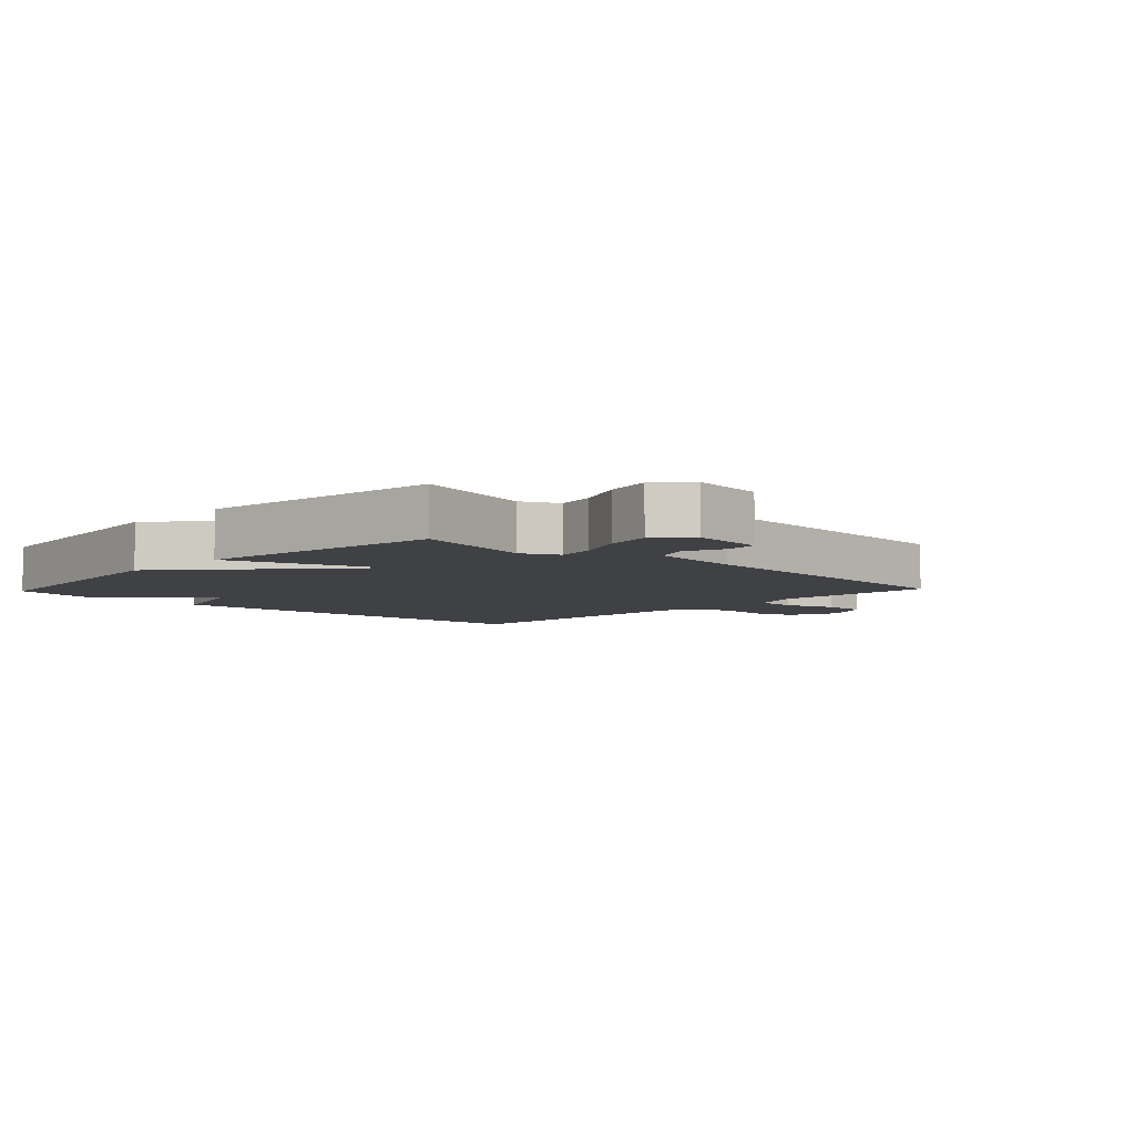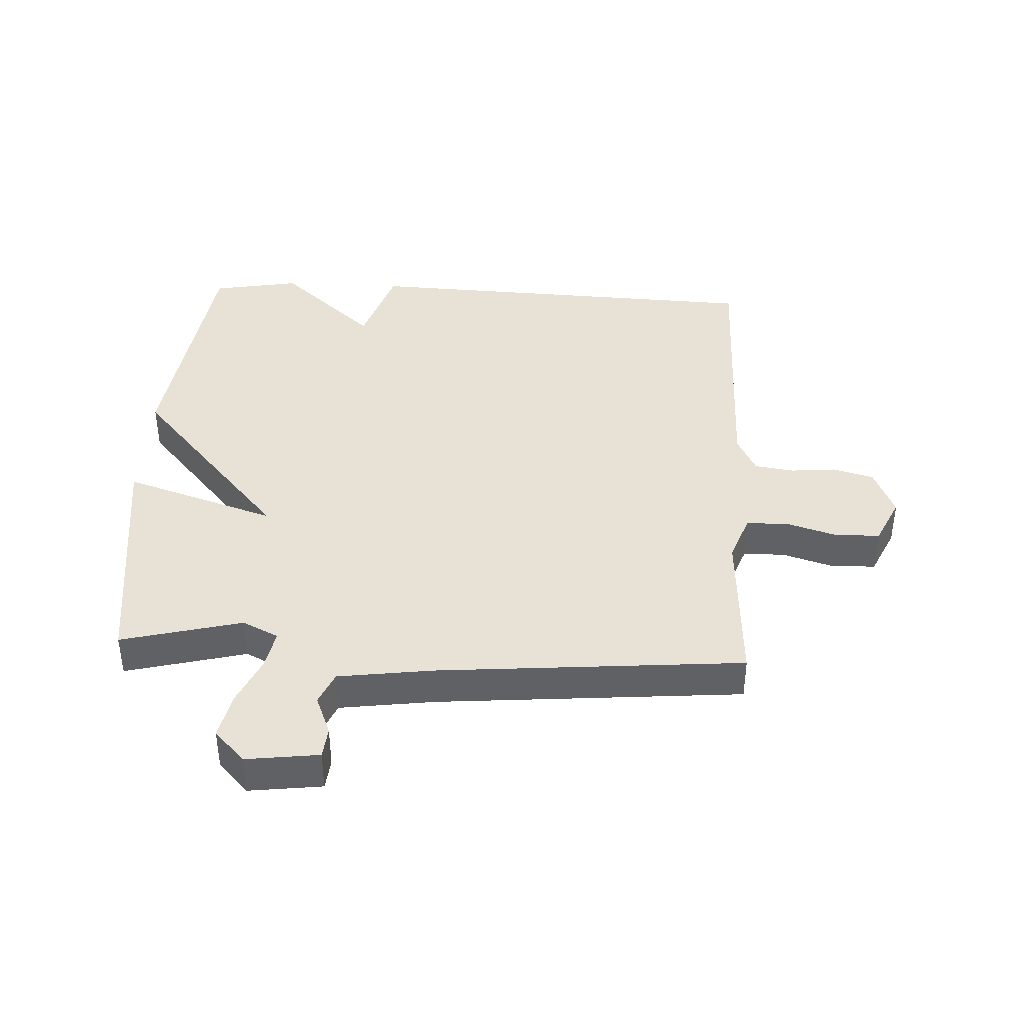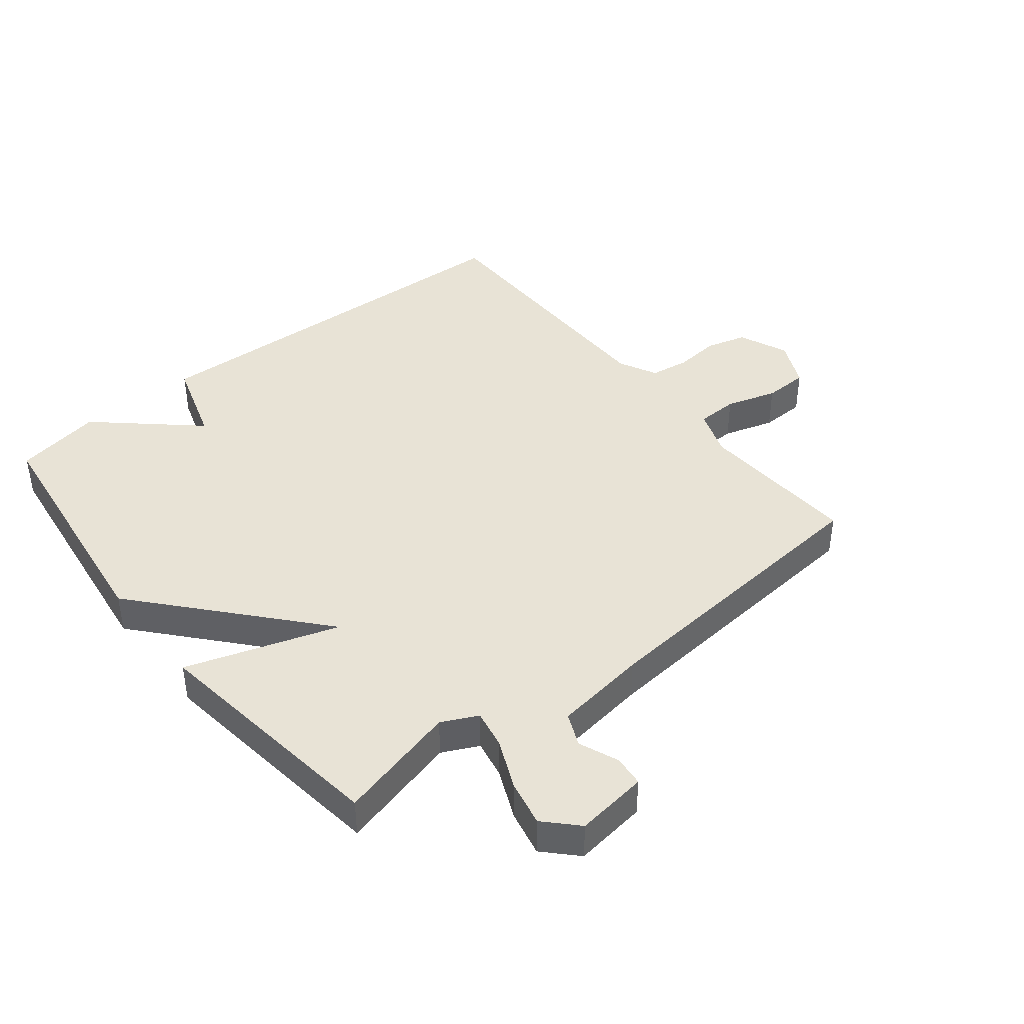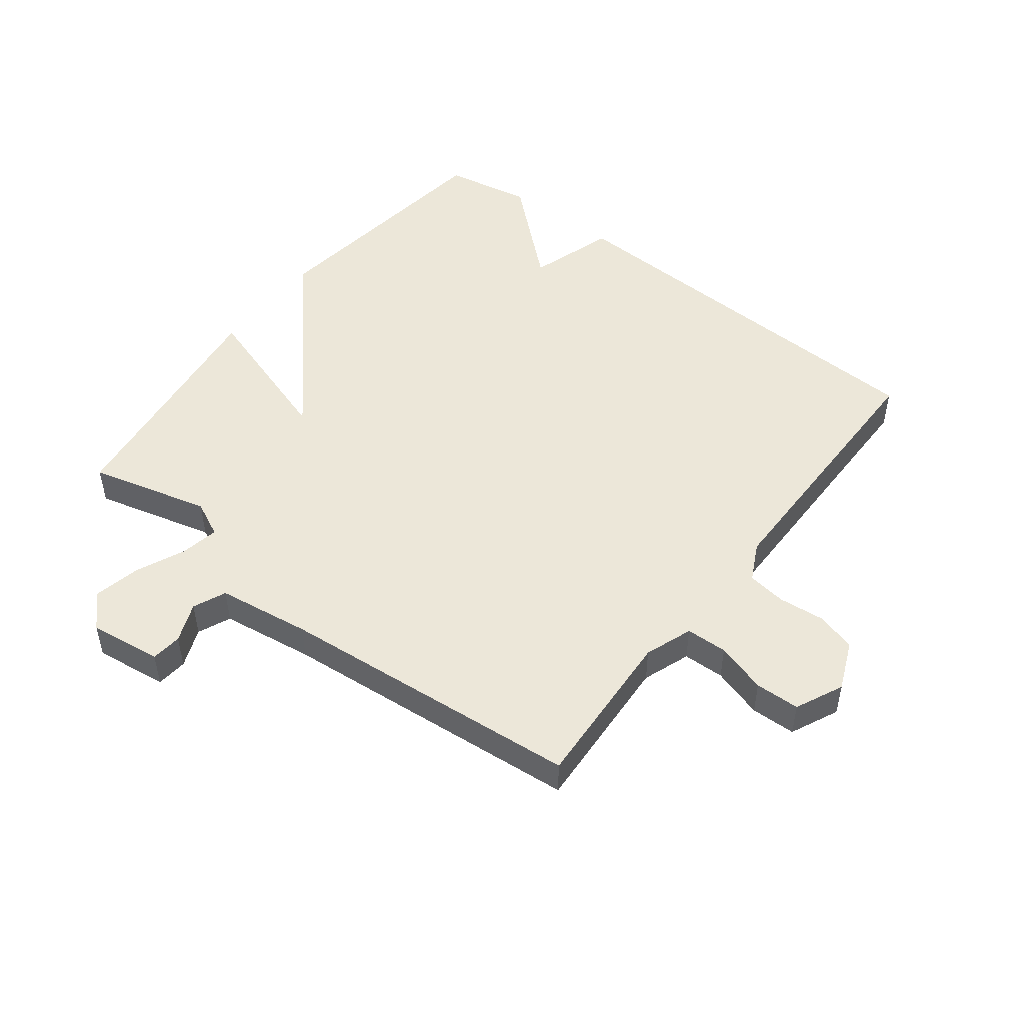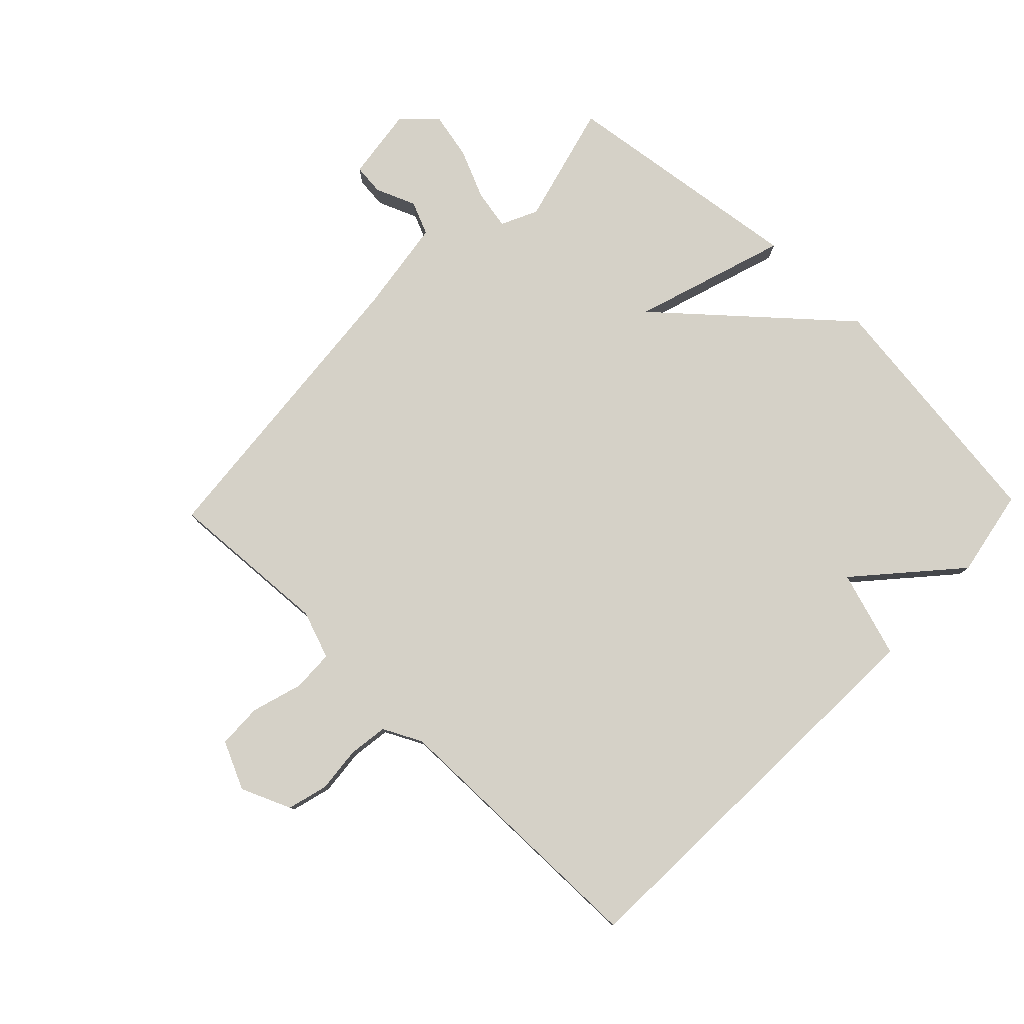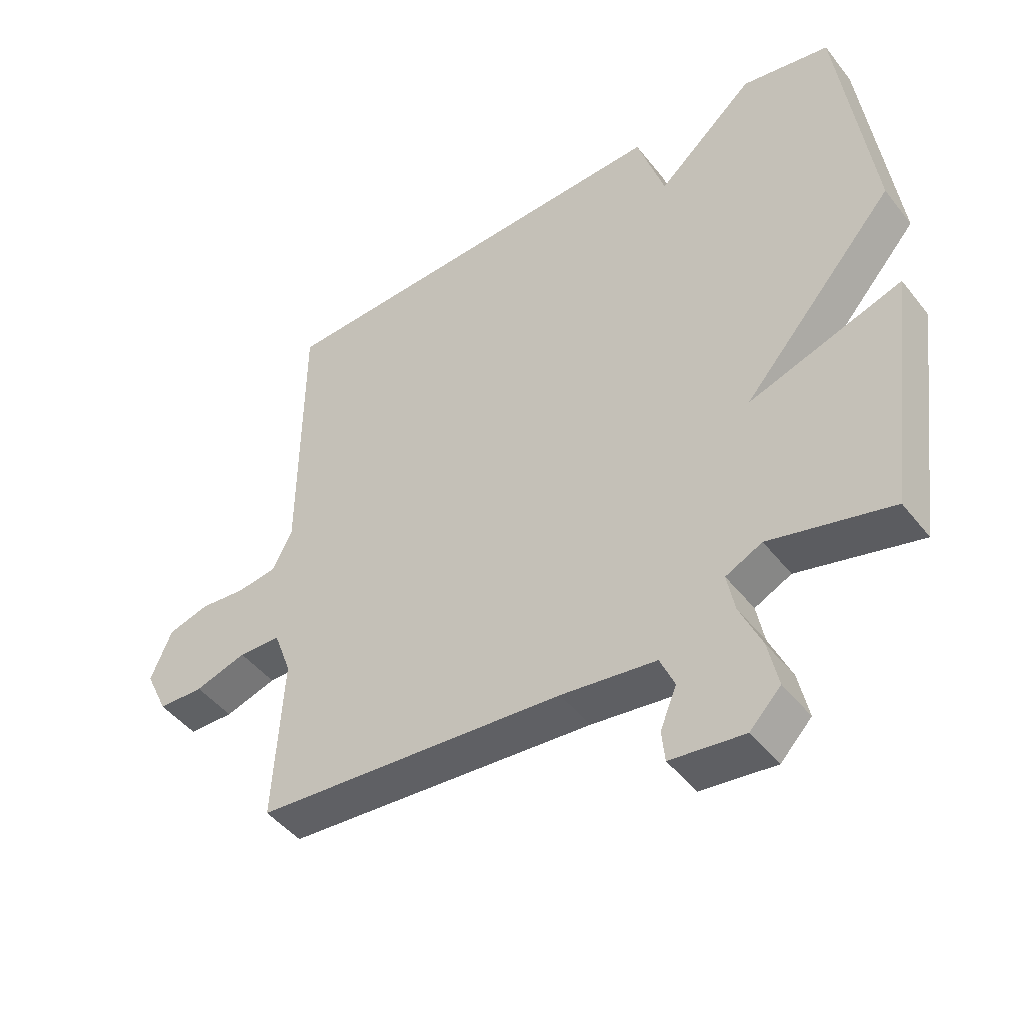
<metadata>
{"format":"obj","ext":"obj","renderer":"f3d","projection":"perspective","resolution":1024,"background":"white","views":[{"elev":-5.8,"azim":136.6,"up":"+Y"},{"elev":40.2,"azim":-177.0,"up":"+Y"},{"elev":41.8,"azim":141.4,"up":"+Y"},{"elev":49.6,"azim":-142.5,"up":"+Y"},{"elev":79.5,"azim":-46.1,"up":"+Y"},{"elev":-46.4,"azim":35.9,"up":"+Z"}]}
</metadata>
<code>
v -0.5 0.07 -0.5
v -0.485 0.07 -0.237
v -0.513 0.07 -0.16
v -0.58 0.07 -0.158
v -0.662 0.07 -0.183
v -0.734 0.07 -0.181
v -0.77 0.07 -0.104
v -0.736 0.07 -0.024
v -0.671 0.07 -0.006
v -0.597 0.07 -0.013
v -0.534 0.07 -0.004
v -0.503 0.07 0.058
v -0.5 0.07 0.5
v 0.159 0.07 0.526
v 0.203 0.07 0.387
v 0.359 0.07 0.526
v 0.5 0.07 0.5
v 0.552 0.07 0.096
v 0.307 0.07 -0.184
v 0.552 0.07 -0.104
v 0.5 0.07 -0.5
v 0.306 0.07 -0.45
v 0.248 0.07 -0.478
v 0.26 0.07 -0.541
v 0.295 0.07 -0.62
v 0.311 0.07 -0.695
v 0.262 0.07 -0.746
v 0.145 0.07 -0.731
v 0.14 0.07 -0.681
v 0.166 0.07 -0.617
v 0.143 0.07 -0.564
v -0.008 0.07 -0.543
v -0.5 0 -0.5
v -0.485 0 -0.237
v -0.513 0 -0.16
v -0.58 0 -0.158
v -0.662 0 -0.183
v -0.734 0 -0.181
v -0.77 0 -0.104
v -0.736 0 -0.024
v -0.671 0 -0.006
v -0.597 0 -0.013
v -0.534 0 -0.004
v -0.503 0 0.058
v -0.5 0 0.5
v 0.159 0 0.526
v 0.203 0 0.387
v 0.359 0 0.526
v 0.5 0 0.5
v 0.552 0 0.096
v 0.307 0 -0.184
v 0.552 0 -0.104
v 0.5 0 -0.5
v 0.306 0 -0.45
v 0.248 0 -0.478
v 0.26 0 -0.541
v 0.295 0 -0.62
v 0.311 0 -0.695
v 0.262 0 -0.746
v 0.145 0 -0.731
v 0.14 0 -0.681
v 0.166 0 -0.617
v 0.143 0 -0.564
v -0.008 0 -0.543
f 28 29 30
f 27 28 30
f 26 27 30
f 25 26 30
f 24 25 30
f 23 24 30 31
f 19 20 21 22
f 19 22 23
f 17 18 19
f 16 17 19
f 15 16 19
f 23 31 32
f 19 23 32
f 15 19 32
f 14 15 32
f 13 14 32
f 12 13 32
f 8 9 10
f 7 8 10
f 6 7 10
f 5 6 10
f 4 5 10
f 3 4 10 11
f 11 12 32
f 3 11 32
f 2 3 32
f 1 2 32
f 62 61 60
f 62 60 59
f 62 59 58
f 62 58 57
f 62 57 56
f 63 62 56 55
f 54 53 52 51
f 55 54 51
f 51 50 49
f 51 49 48
f 51 48 47
f 64 63 55
f 64 55 51
f 64 51 47
f 64 47 46
f 64 46 45
f 64 45 44
f 42 41 40
f 42 40 39
f 42 39 38
f 42 38 37
f 42 37 36
f 43 42 36 35
f 64 44 43
f 64 43 35
f 64 35 34
f 64 34 33
f 1 33 34 2
f 2 34 35 3
f 3 35 36 4
f 4 36 37 5
f 5 37 38 6
f 6 38 39 7
f 7 39 40 8
f 8 40 41 9
f 9 41 42 10
f 10 42 43 11
f 11 43 44 12
f 12 44 45 13
f 13 45 46 14
f 14 46 47 15
f 15 47 48 16
f 16 48 49 17
f 17 49 50 18
f 18 50 51 19
f 19 51 52 20
f 20 52 53 21
f 21 53 54 22
f 22 54 55 23
f 23 55 56 24
f 24 56 57 25
f 25 57 58 26
f 26 58 59 27
f 27 59 60 28
f 28 60 61 29
f 29 61 62 30
f 30 62 63 31
f 31 63 64 32
f 32 64 33 1

</code>
